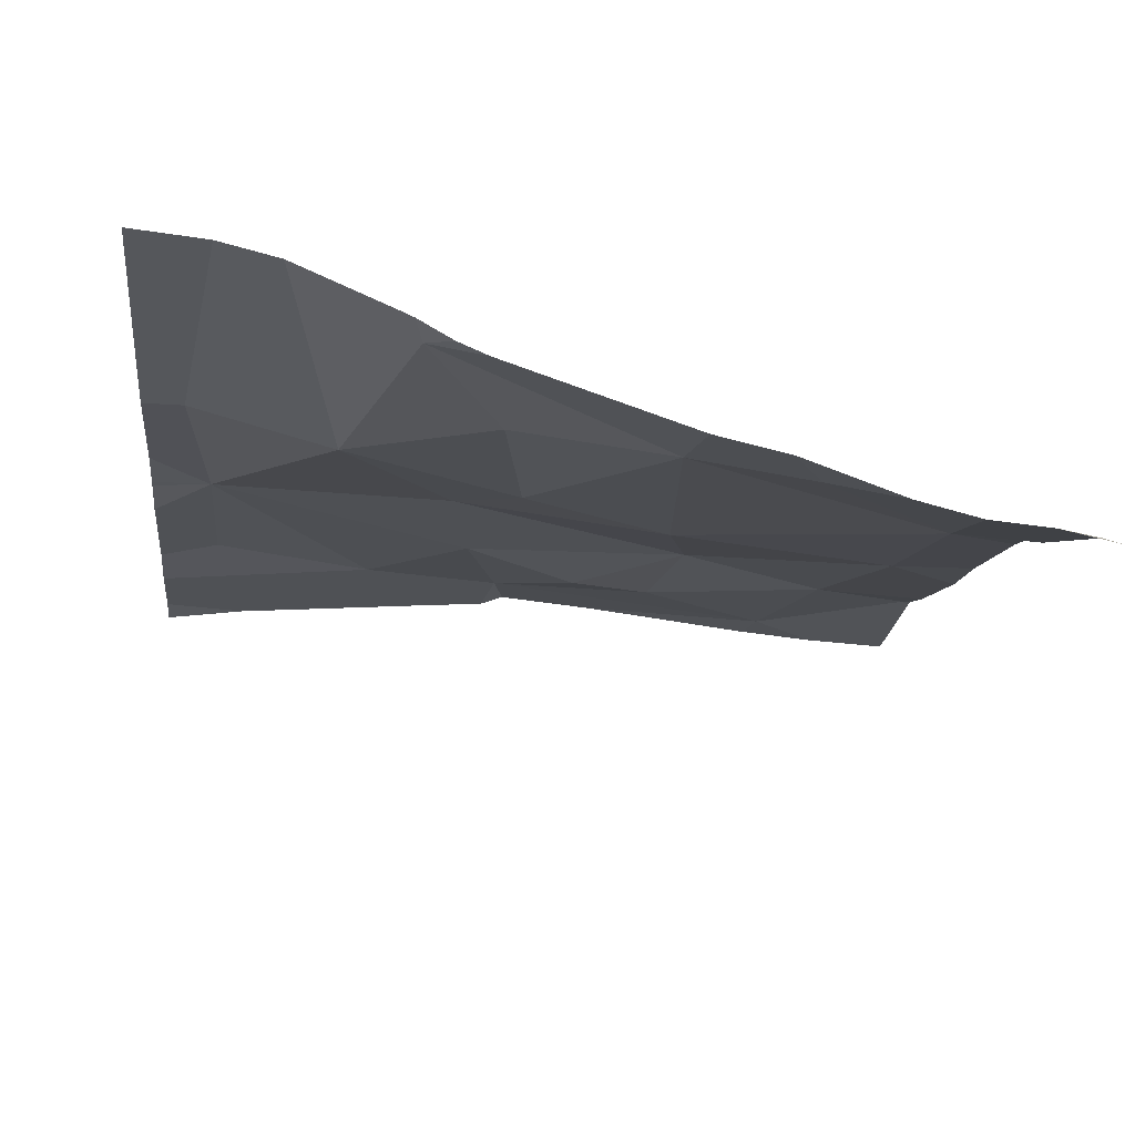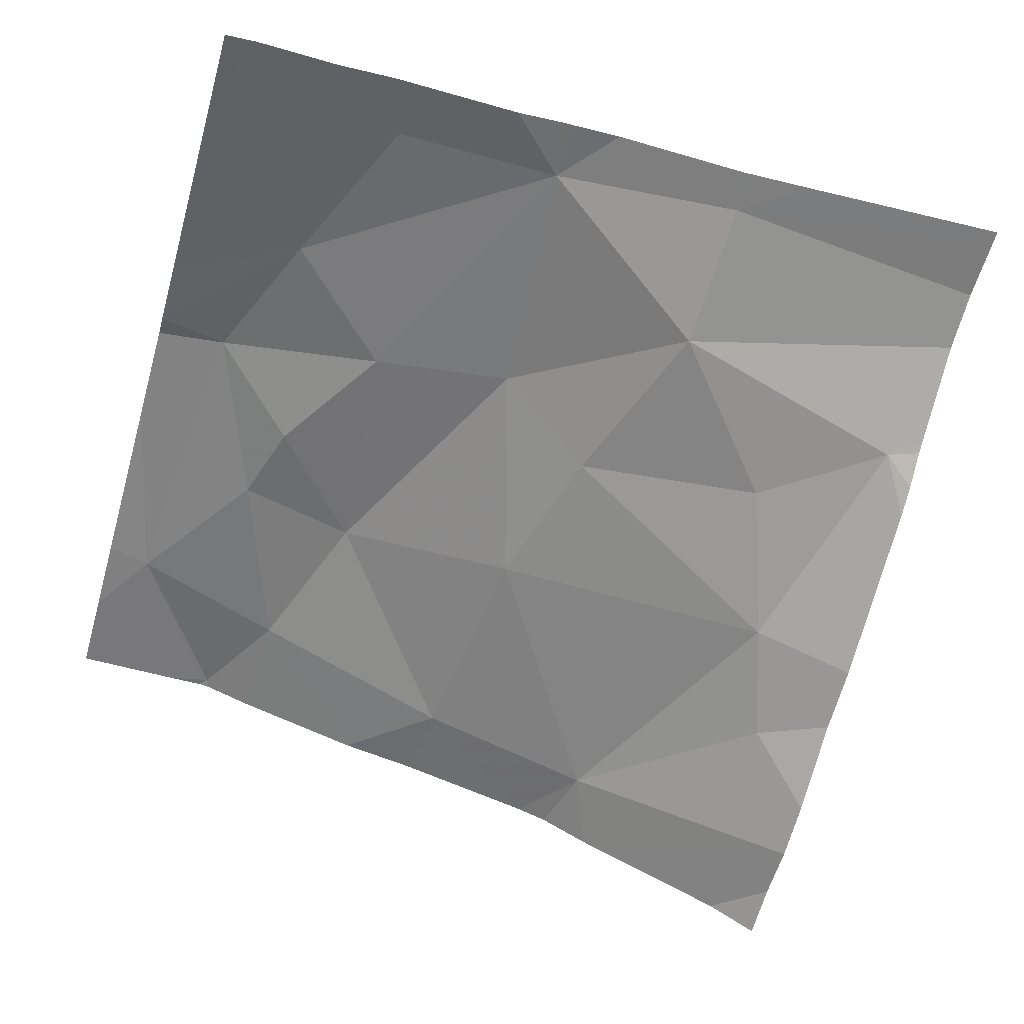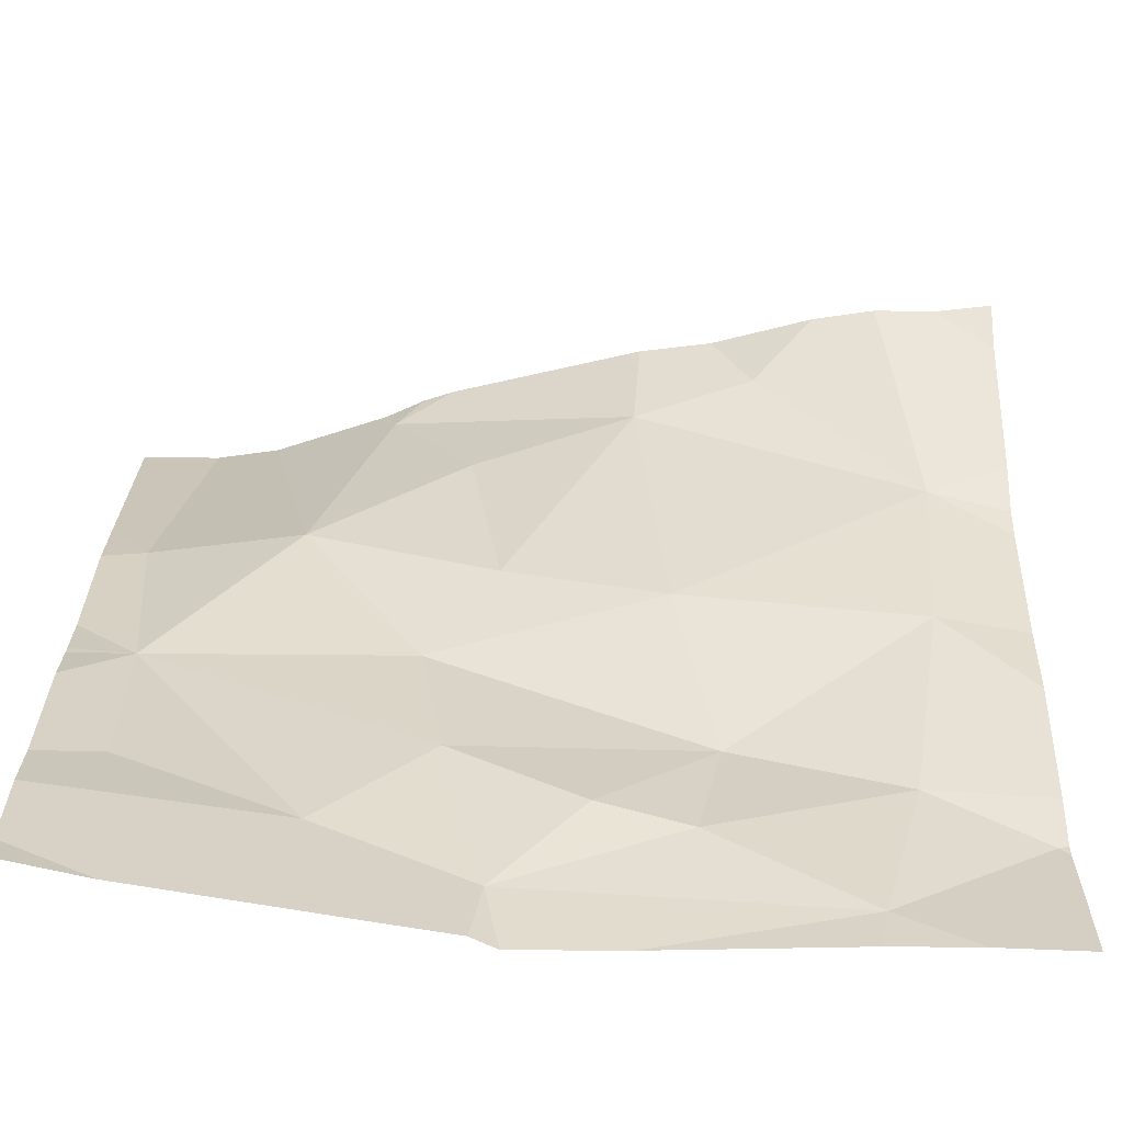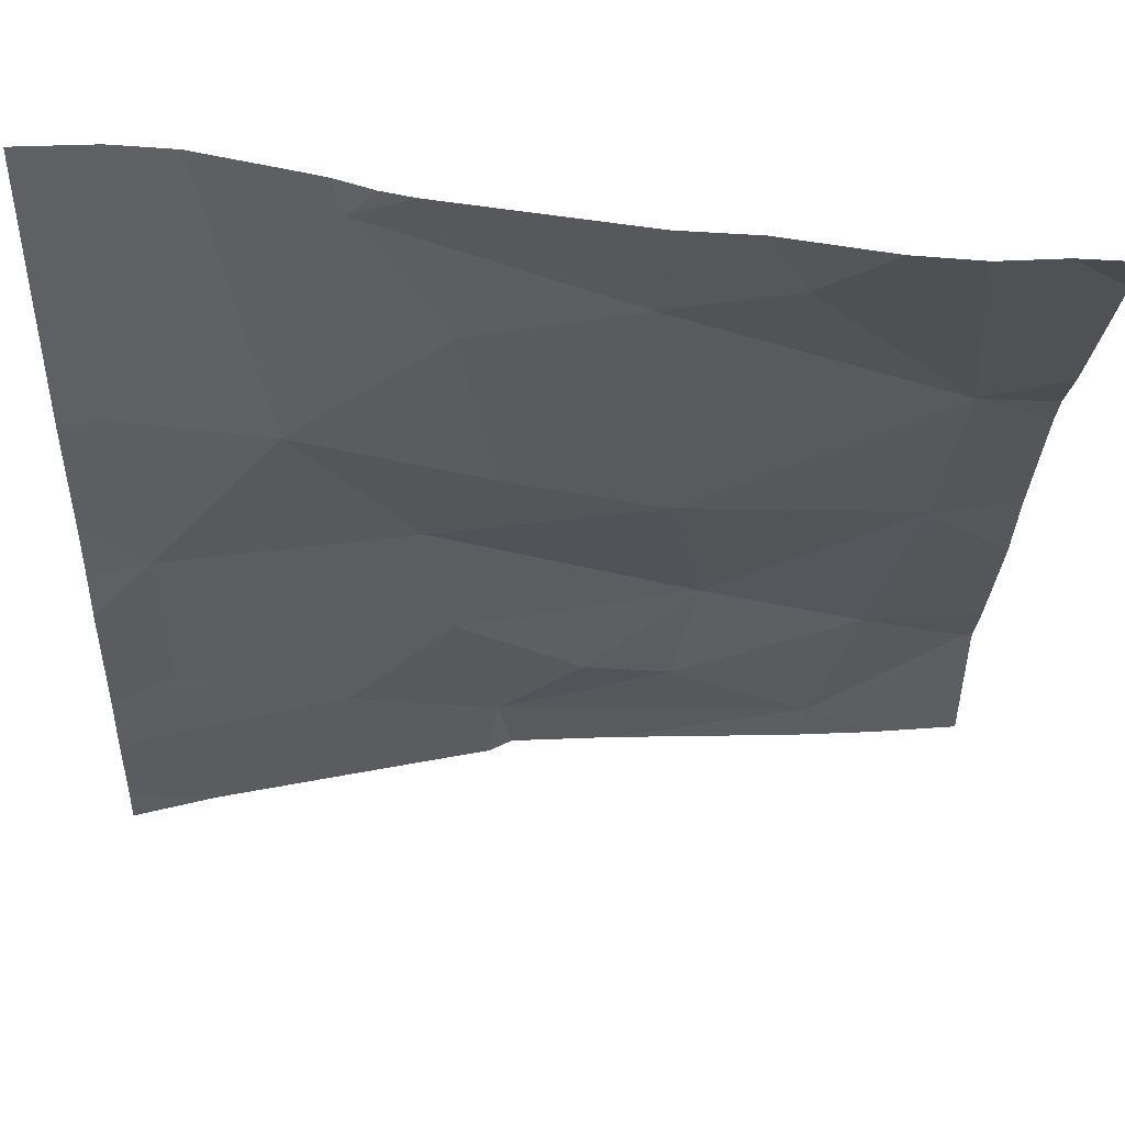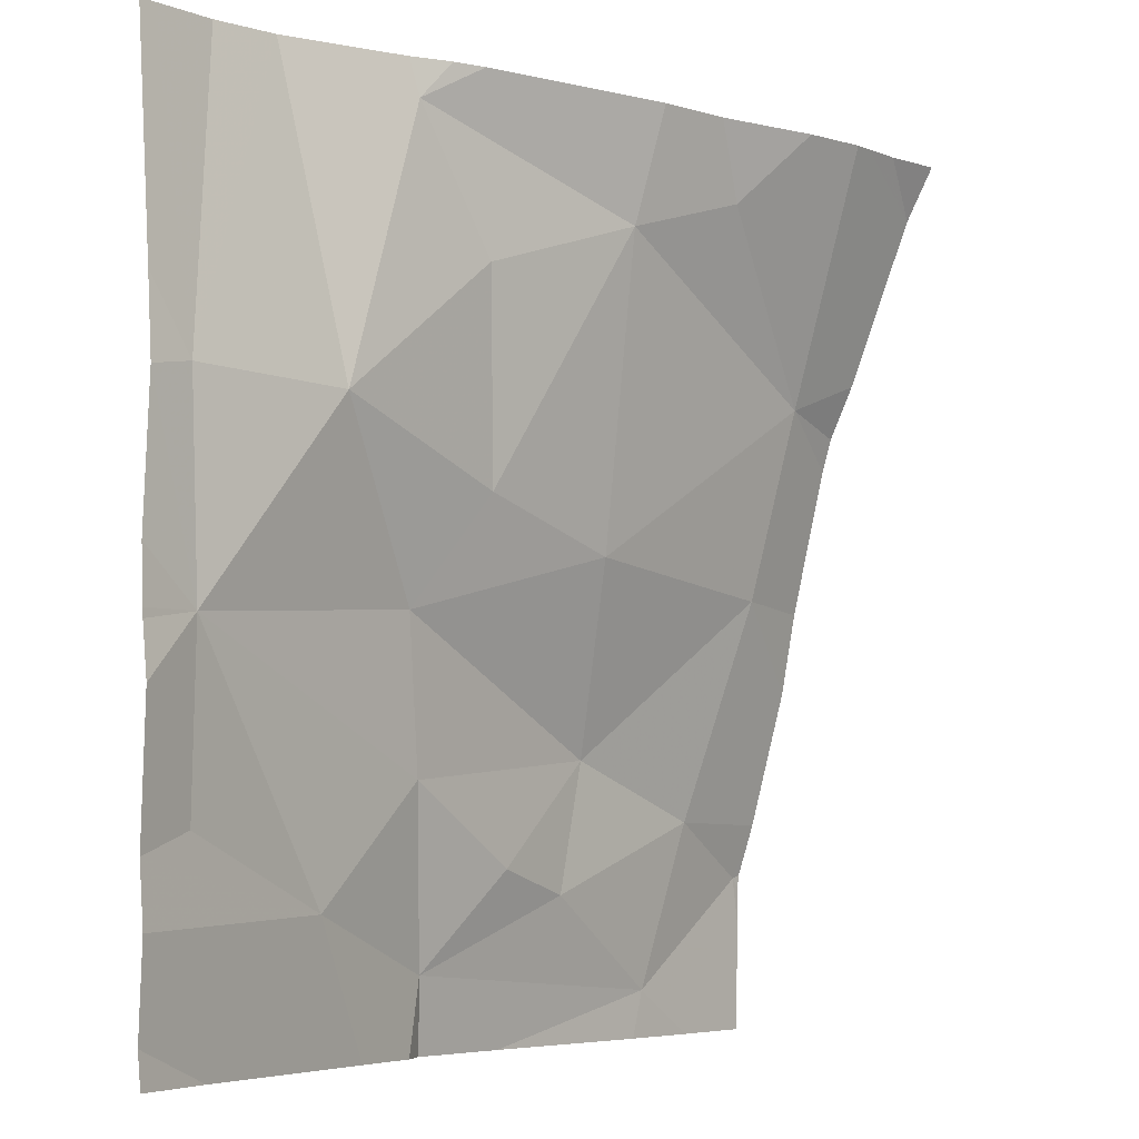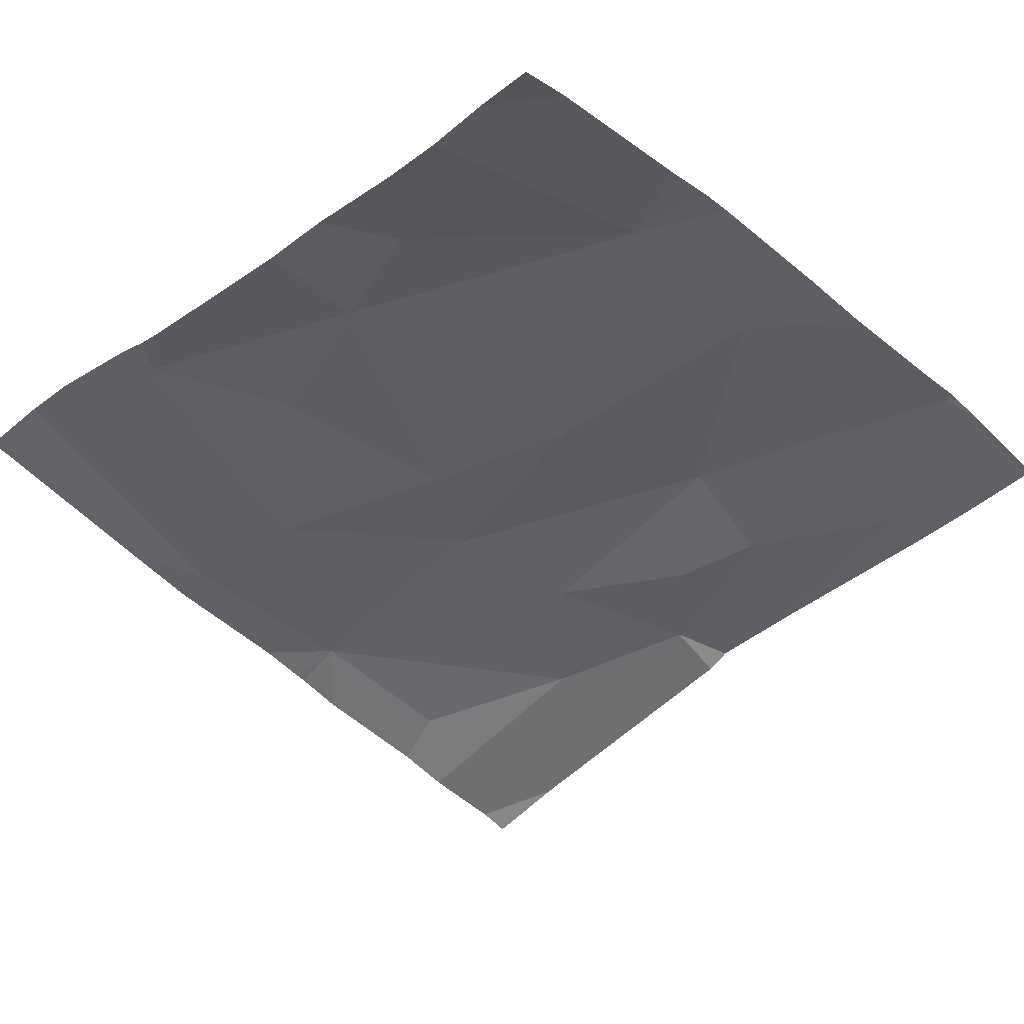
<metadata>
{"format":"obj","ext":"obj","renderer":"f3d","projection":"perspective","resolution":1024,"background":"white","views":[{"elev":-22.9,"azim":173.9,"up":"+Z"},{"elev":-54.2,"azim":73.9,"up":"+Z"},{"elev":-65.9,"azim":174.2,"up":"+Y"},{"elev":48.2,"azim":172.1,"up":"+Y"},{"elev":-5.6,"azim":125.1,"up":"+Y"},{"elev":-52.8,"azim":-136.2,"up":"+Z"}]}
</metadata>
<code>
v -91.24 225.9 500.7
v -91.6 225.9 500.6
v -91.22 225.9 500.8
v -91.24 225.9 500.7
v -91.38 225 500.8
v -91.73 225 500.8
v -91.02 225.2 500.8
v -91.39 225 500.9
v -91.17 225.6 500.8
v -91.34 225.7 500.7
v -91.51 225.8 500.7
v -91.11 225.9 500.8
v -91.37 225.5 500.8
v -91 225.6 500.8
v -91.29 225 500.8
v -91.3 225.4 500.8
v -91.55 225.5 500.7
v -91.57 225.1 500.8
v -91.02 225.4 500.8
v -91.21 225.1 500.8
v -91.72 225 500.8
v -91.37 225 500.8
v -91.51 225 500.8
v -91.59 225.3 500.8
v -91.47 225.2 500.8
v -91.05 225 500.8
v -91.33 225.2 500.8
v -91.31 225.9 500.7
v -90.95 225.6 500.8
v -91.82 225.6 500.7
v -90.95 225.2 500.8
v -91.64 225.8 500.6
v -90.95 225.6 500.8
v -90.95 225 500.8
v -91.81 225.4 500.7
v -91.77 225.2 500.8
v -90.95 225.1 500.8
v -90.95 225.3 500.8
v -91.9 225.1 500.8
v -91.91 225.6 500.7
v -91.91 225.6 500.7
v -91.91 225.7 500.6
v -91.91 225.9 500.6
v -91.91 225.4 500.7
v -91.52 225.9 500.6
v -91.27 225.9 500.7
v -91.91 225.3 500.7
v -91.91 225.2 500.8
v -91.91 225.1 500.8
v -91.91 225.1 500.8
v -91.91 225.1 500.8
v -90.95 225.4 500.8
v -90.95 225.7 500.8
v -90.95 225.4 500.8
v -90.95 225.4 500.8
v -90.96 225 500.8
v -91.17 225 500.8
v -90.95 225 500.8
v -91.81 225 500.8
v -91.91 225 500.8
v -91.91 225 500.8
v -90.97 225.9 500.8
v -91.04 225.9 500.8
v -91.78 225.9 500.6
v -91.71 225.9 500.6
v -91.8 225.9 500.6
v -91.84 225.9 500.6
v -91.91 225.9 500.5
v -90.96 225.9 500.8
v -90.95 225.9 500.8
f 32 11 45
f 11 10 1
f 9 10 13
f 63 14 62
f 19 7 31
f 3 9 12
f 62 14 53
f 8 6 23
f 31 20 37
f 1 10 9
f 20 5 22
f 45 1 28
f 17 24 16
f 13 16 9
f 11 13 10
f 57 37 15
f 11 17 13
f 33 19 52
f 18 6 5
f 24 25 27
f 13 17 16
f 5 25 18
f 9 16 19
f 20 7 19
f 14 9 19
f 56 34 26
f 27 20 19
f 18 25 24
f 12 14 63
f 62 53 69
f 16 27 19
f 26 37 57
f 28 1 46
f 5 20 27
f 16 24 27
f 27 25 5
f 26 34 37
f 12 9 14
f 43 42 66
f 11 30 17
f 35 30 41
f 36 35 47
f 64 32 65
f 11 32 30
f 30 35 17
f 53 14 29
f 36 24 35
f 18 24 36
f 24 17 35
f 39 6 36
f 52 19 55
f 39 36 48
f 15 20 22
f 6 18 36
f 60 51 61
f 21 6 59
f 29 14 33
f 40 30 42
f 41 30 40
f 33 14 19
f 42 30 64
f 46 1 4
f 44 35 41
f 23 6 21
f 4 1 3
f 59 39 60
f 3 1 9
f 37 20 15
f 47 35 44
f 48 36 47
f 8 5 6
f 49 39 50
f 38 19 31
f 31 7 20
f 50 39 48
f 51 39 49
f 54 19 38
f 55 19 54
f 22 5 8
f 58 34 56
f 59 6 39
f 2 32 45
f 60 39 51
f 45 11 1
f 64 30 32
f 65 32 2
f 66 42 64
f 67 43 66
f 68 43 67
f 69 53 70

</code>
